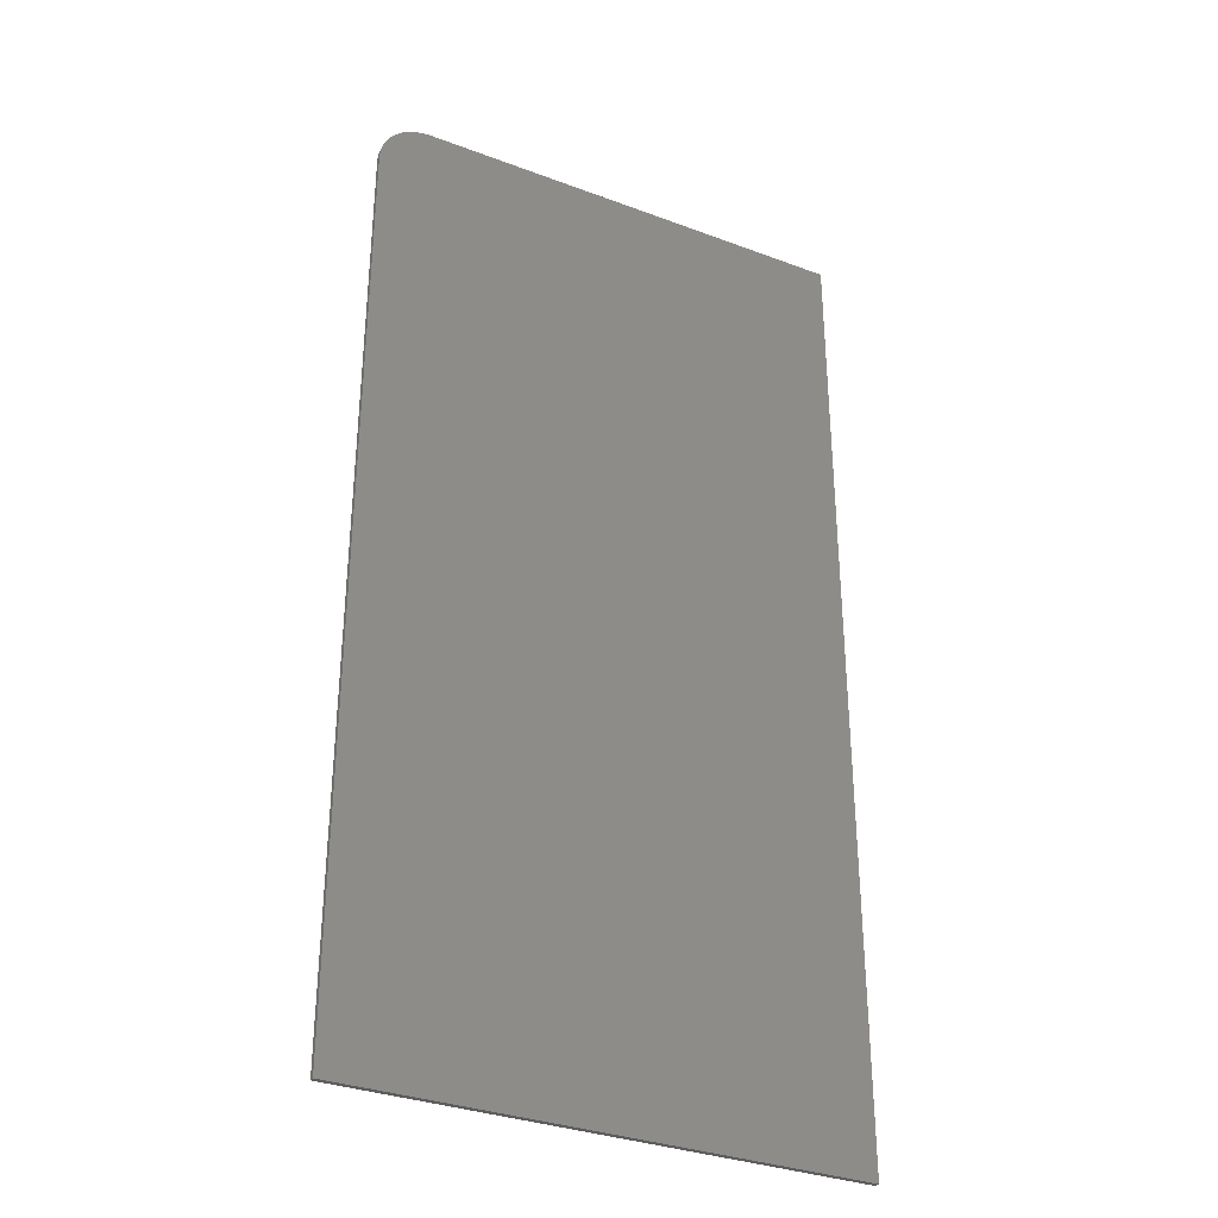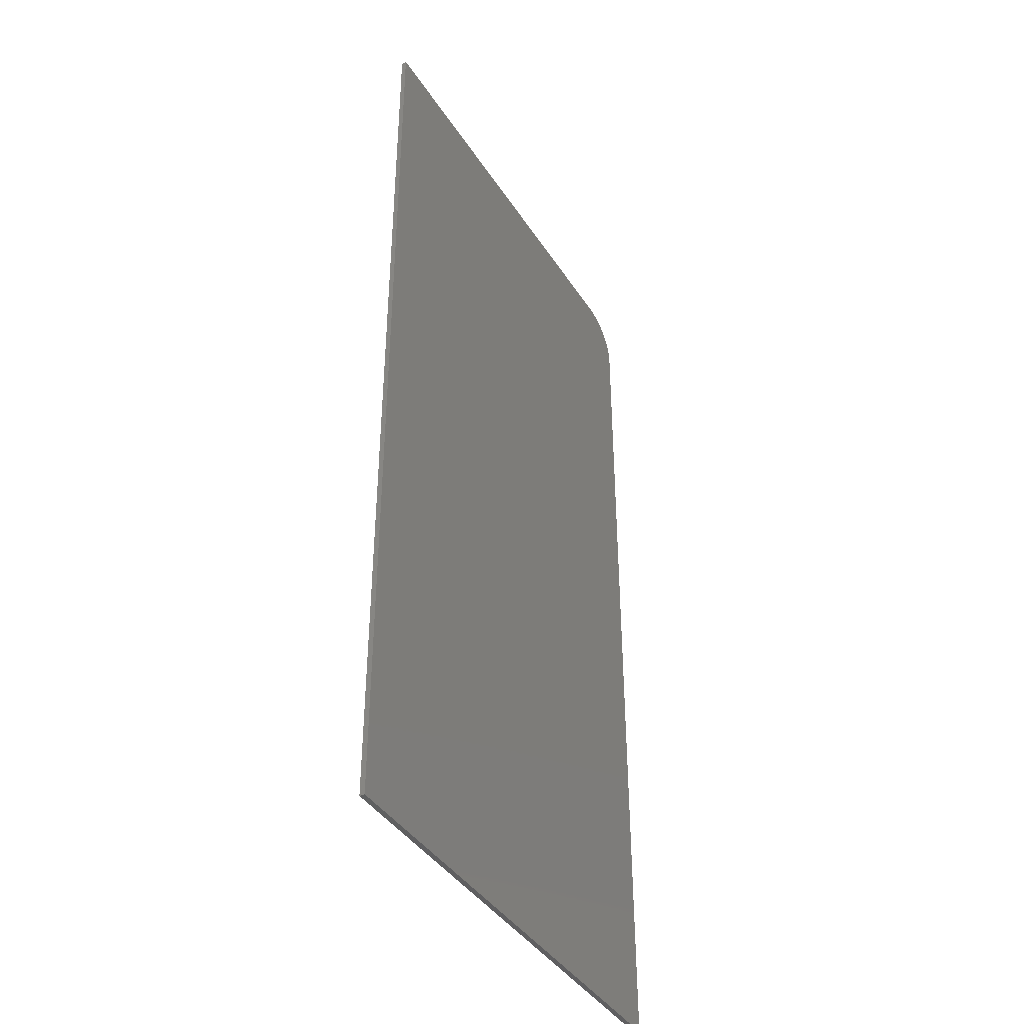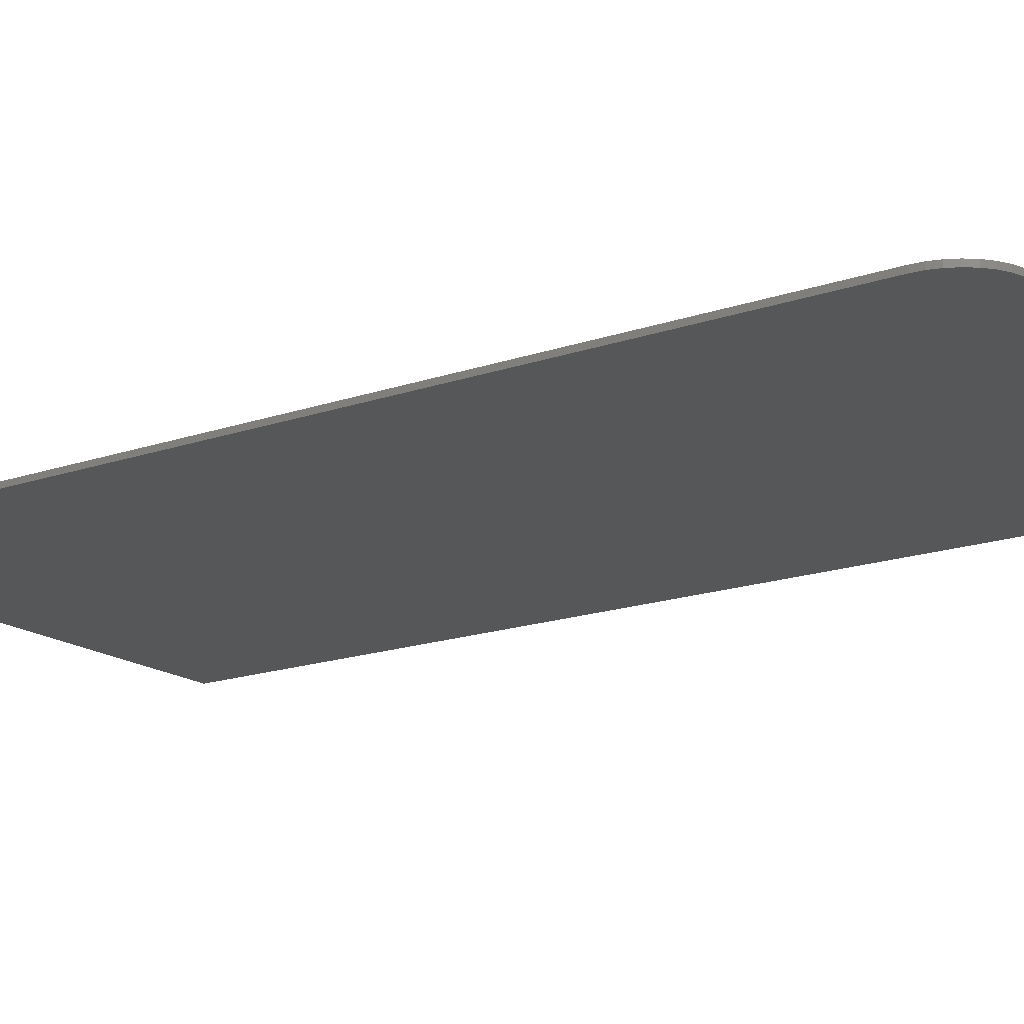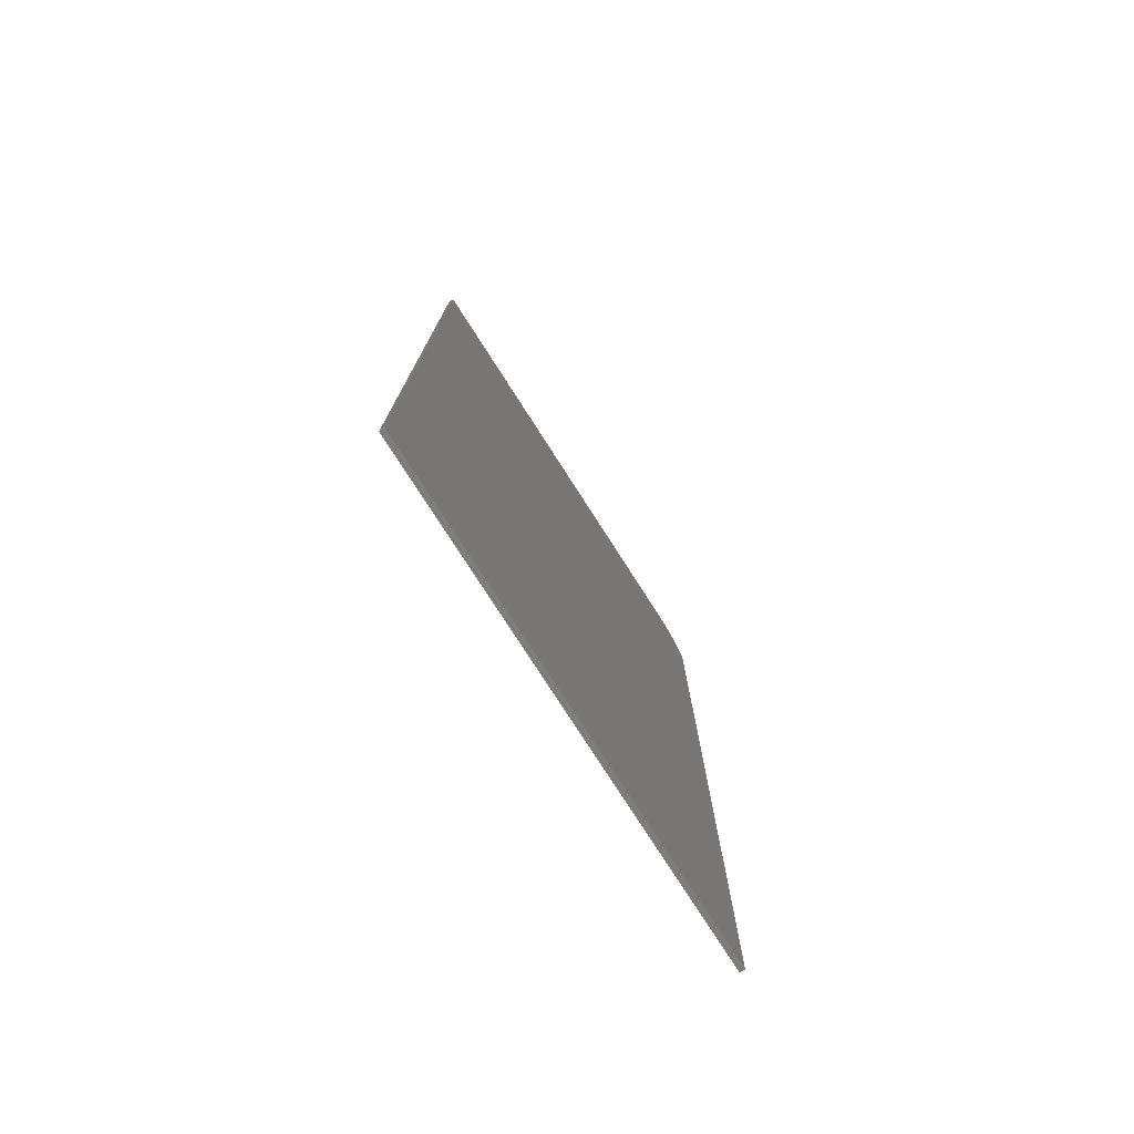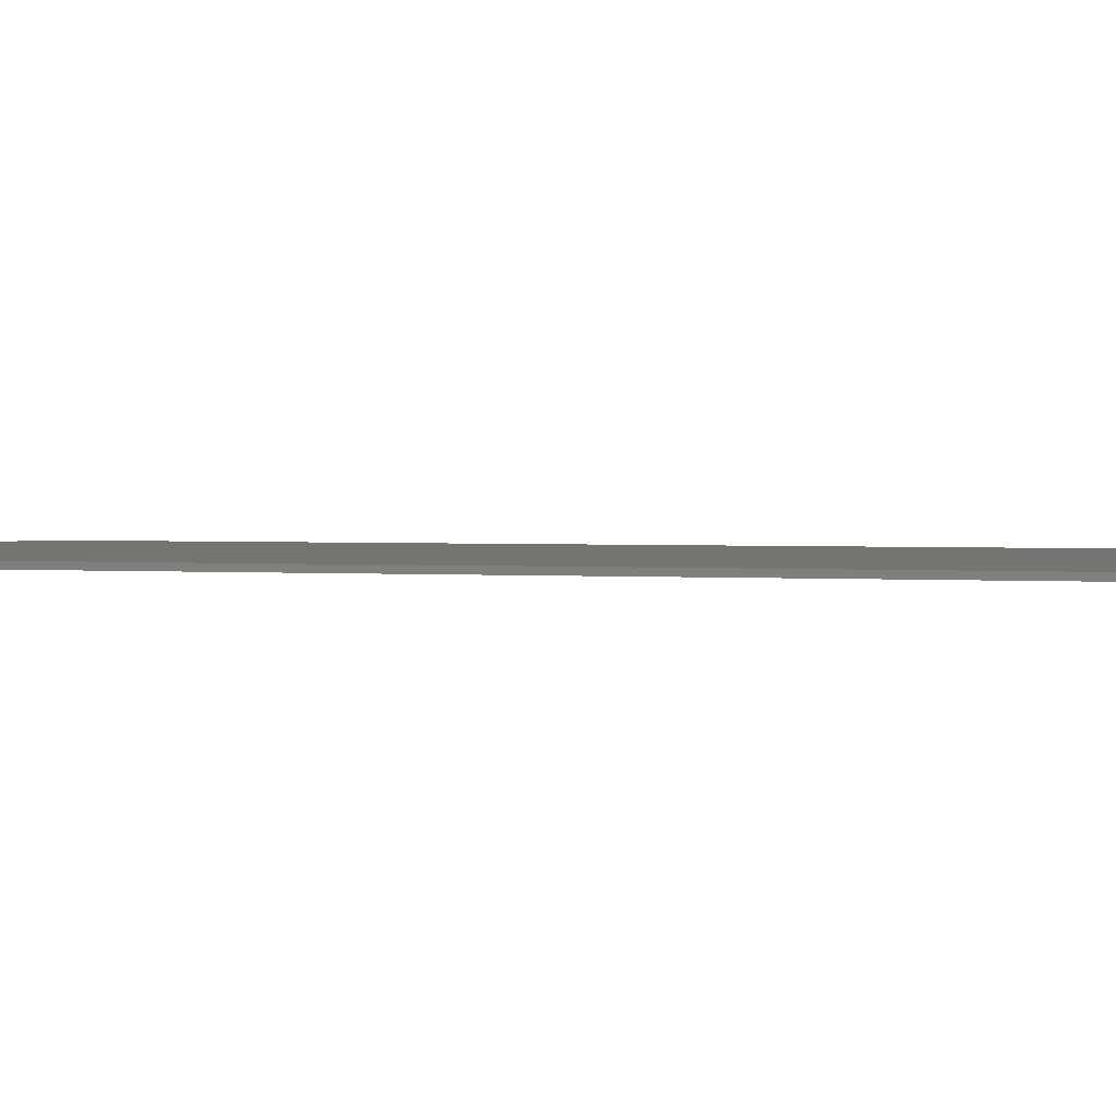
<metadata>
{"format":"stl","ext":"stl","renderer":"f3d","projection":"perspective","resolution":1024,"background":"white","views":[{"elev":-33.2,"azim":-27.3,"up":"+Z"},{"elev":-40.6,"azim":119.8,"up":"+Z"},{"elev":-17.0,"azim":-54.9,"up":"+Y"},{"elev":-77.7,"azim":122.7,"up":"+Z"},{"elev":1.6,"azim":-71.8,"up":"+Y"}]}
</metadata>
<code>
# stl→obj: 24 verts, 44 faces
v 0.3829 -0.007812 0.75
v -0.2969 -0.007812 0.75
v -0.3121 -0.007812 0.7485
v -0.3268 -0.007812 0.7441
v -0.3403 -0.007812 0.7368
v -0.3521 -0.007812 0.7271
v -0.3618 -0.007812 0.7153
v -0.3691 -0.007812 0.7018
v -0.3735 -0.007812 0.6871
v -0.375 -0.007812 0.6719
v -0.375 -0.007812 -0.75
v 0.3829 -0.007812 -0.75
v 0.3829 2.086e-16 0.75
v 0.3829 4.207e-17 -0.75
v -0.375 0 -0.75
v -0.375 1.579e-16 0.6719
v -0.3735 1.596e-16 0.6871
v -0.3691 1.615e-16 0.7018
v -0.3618 1.634e-16 0.7153
v -0.3521 1.653e-16 0.7271
v -0.3403 1.67e-16 0.7368
v -0.3268 1.686e-16 0.7441
v -0.3121 1.699e-16 0.7485
v -0.2969 1.709e-16 0.75
f 1 2 3
f 1 3 4
f 1 4 5
f 1 5 6
f 1 6 7
f 1 7 8
f 1 8 9
f 1 9 10
f 1 10 11
f 1 11 12
f 13 14 15
f 13 15 16
f 13 16 17
f 13 17 18
f 13 18 19
f 13 19 20
f 13 20 21
f 13 21 22
f 13 22 23
f 13 23 24
f 10 16 11
f 11 16 15
f 1 13 2
f 2 13 24
f 16 10 17
f 17 10 9
f 17 9 18
f 18 9 8
f 18 8 19
f 19 8 7
f 19 7 20
f 20 7 6
f 20 6 21
f 21 6 5
f 21 5 22
f 22 5 4
f 22 4 23
f 23 4 3
f 23 3 24
f 24 3 2
f 12 14 1
f 1 14 13
f 11 15 12
f 12 15 14

</code>
